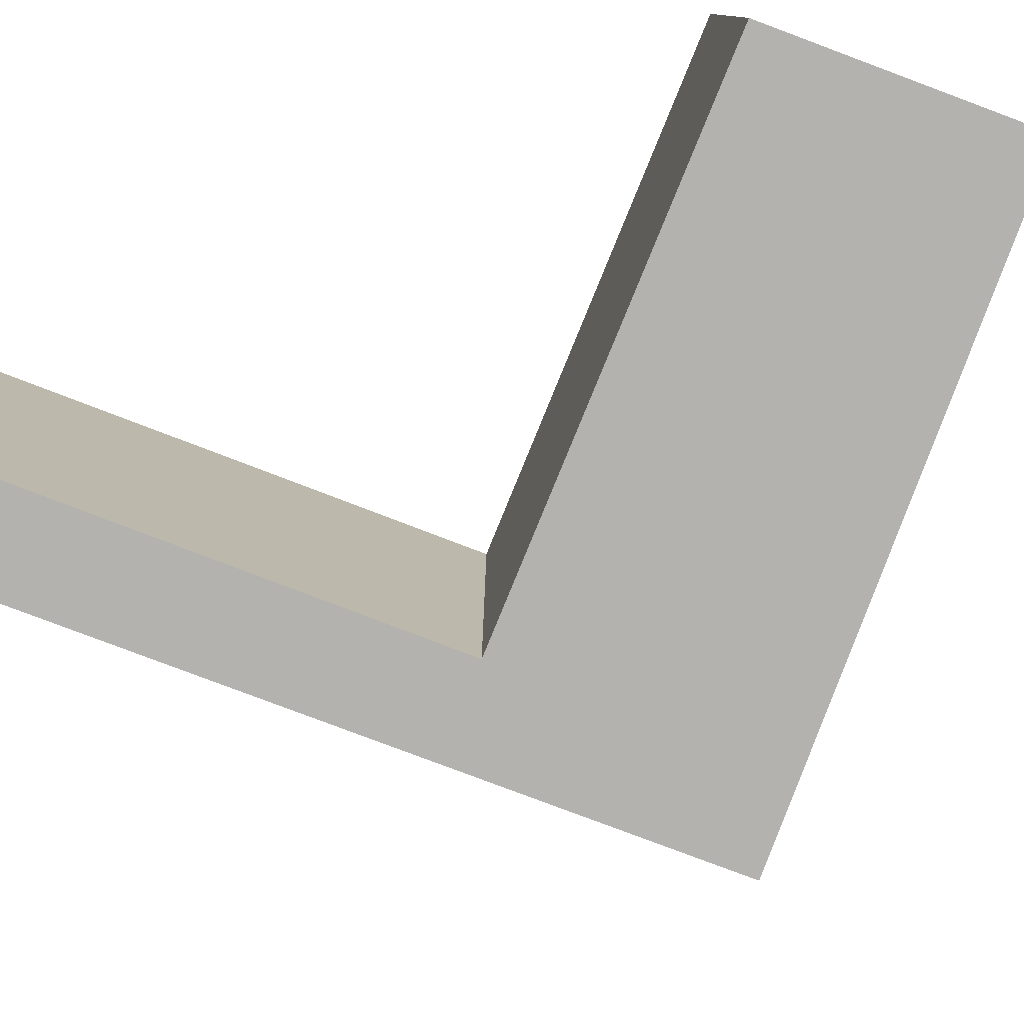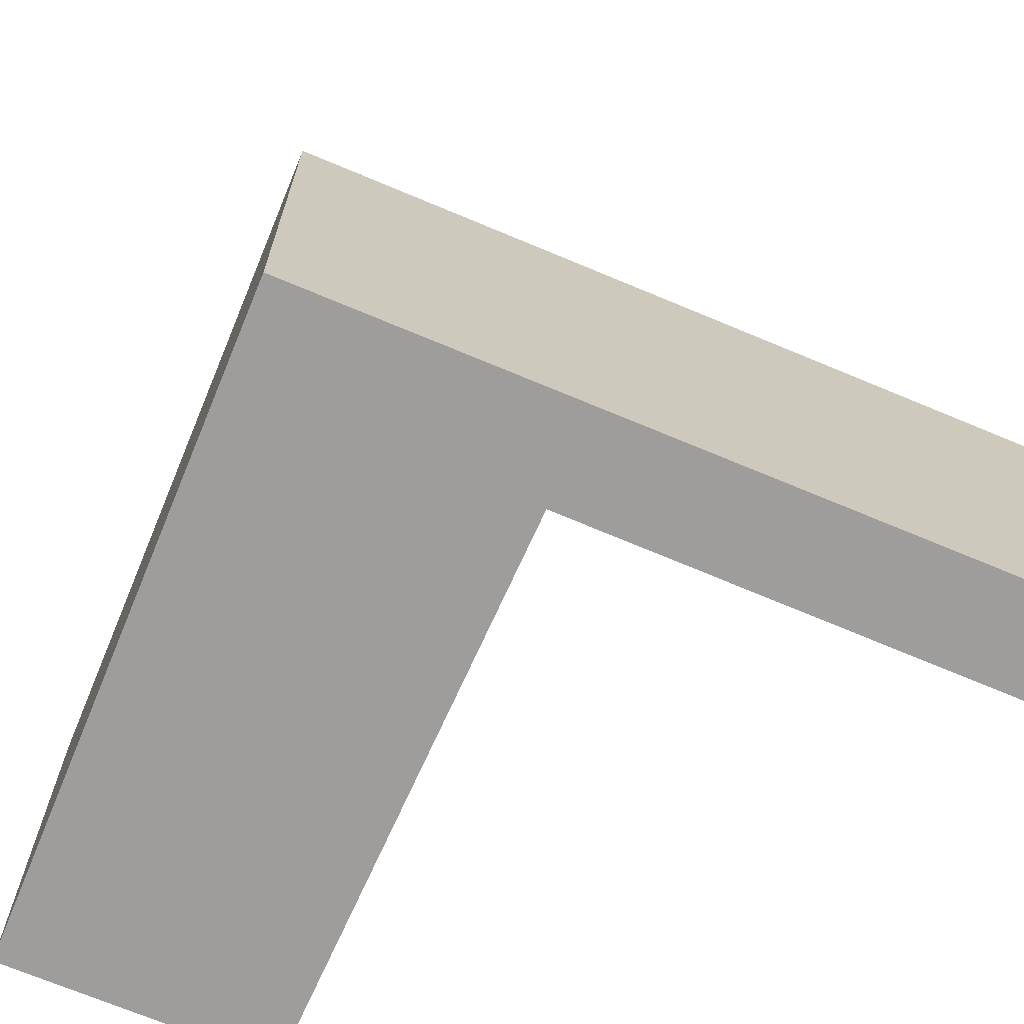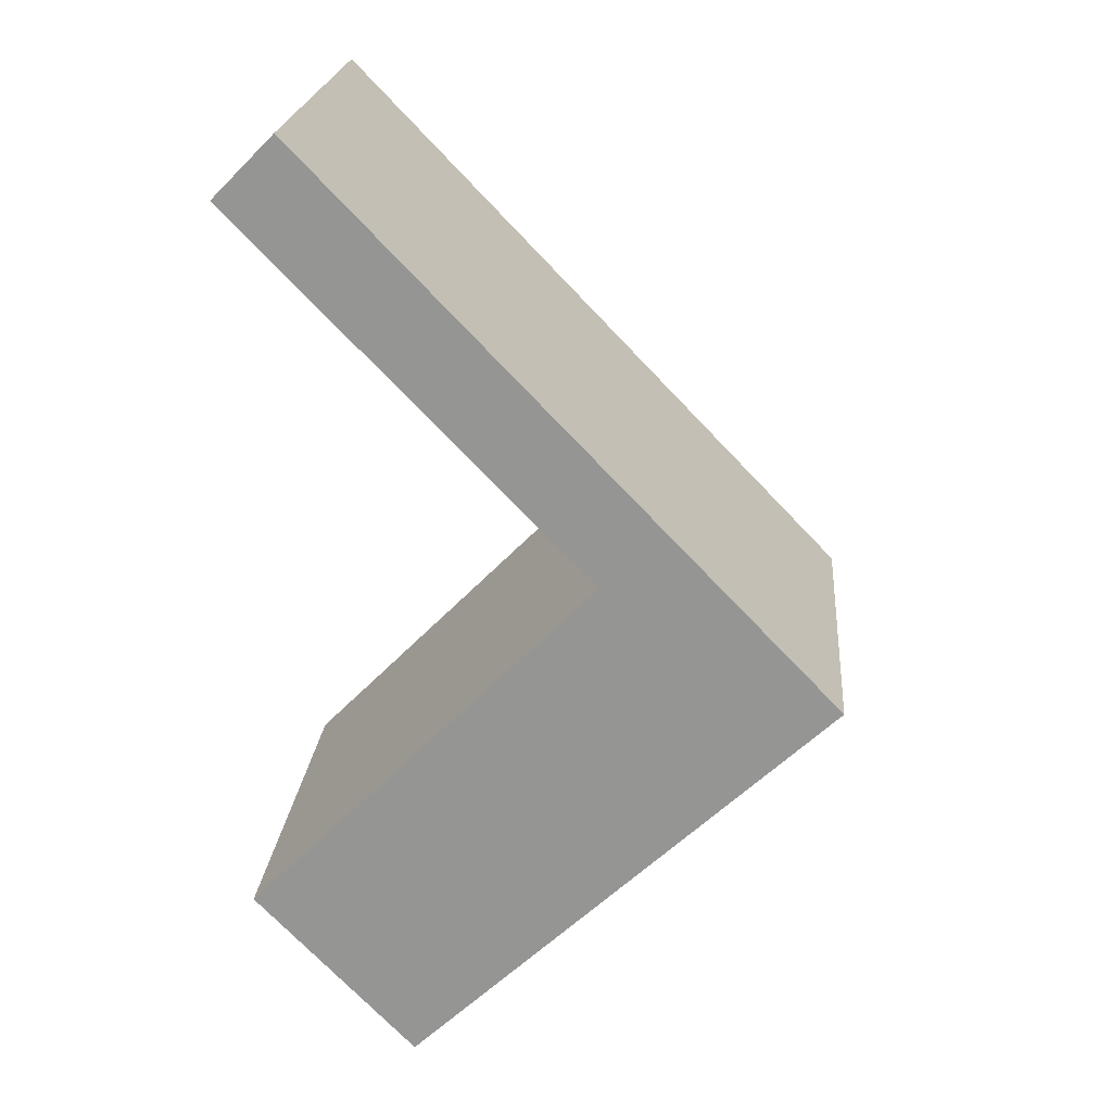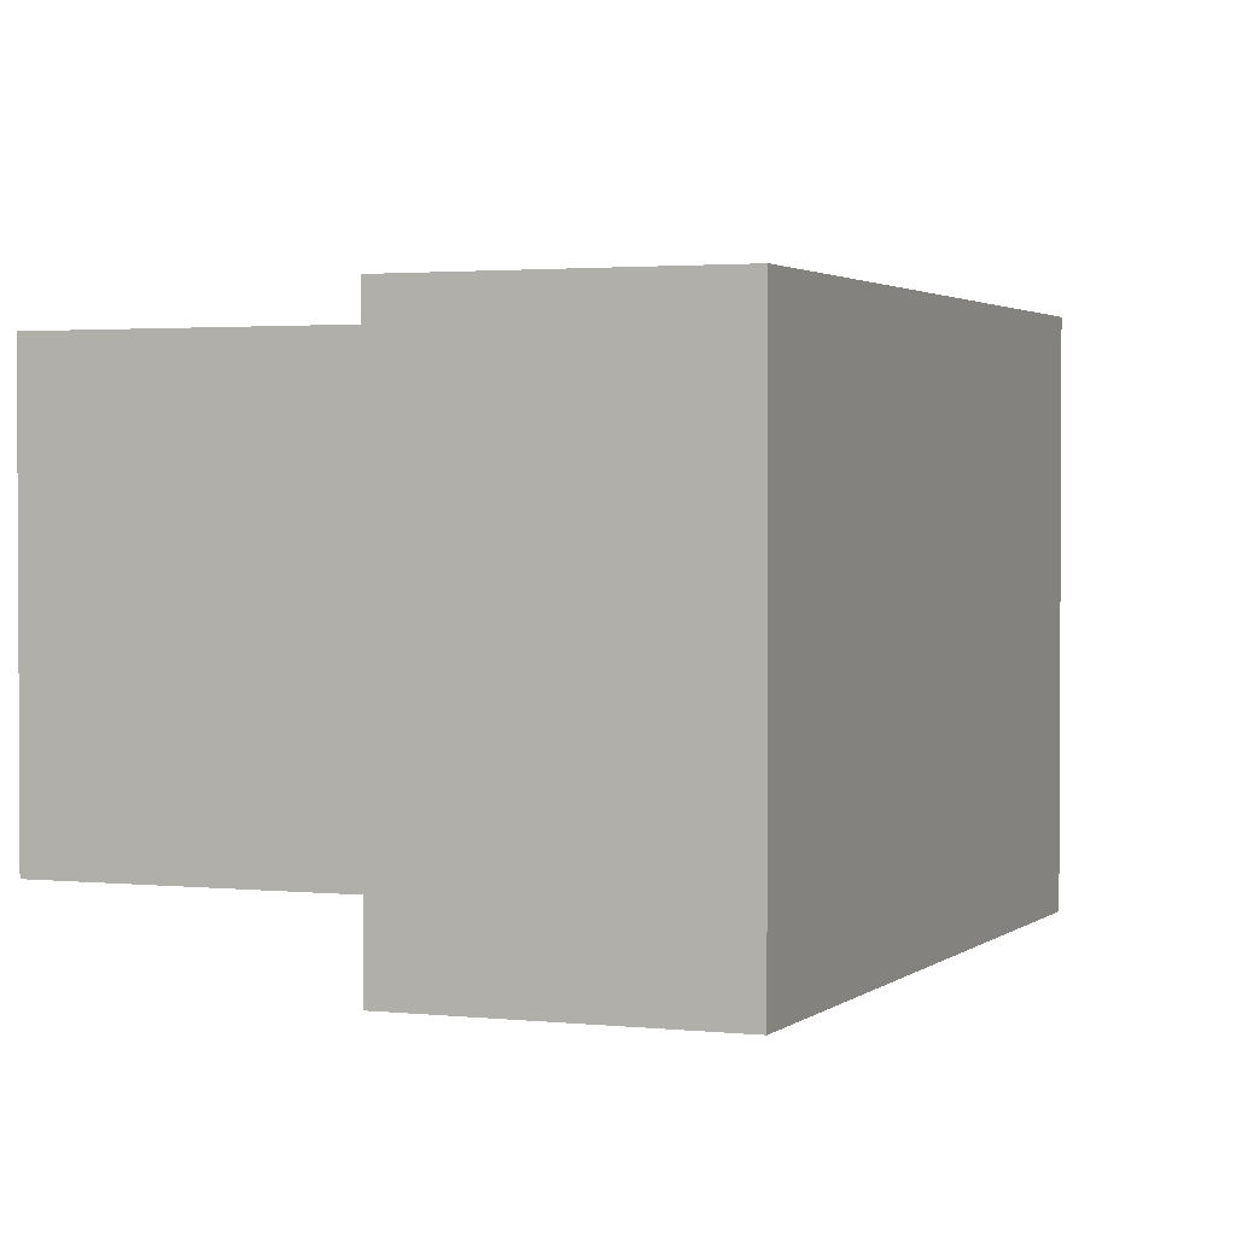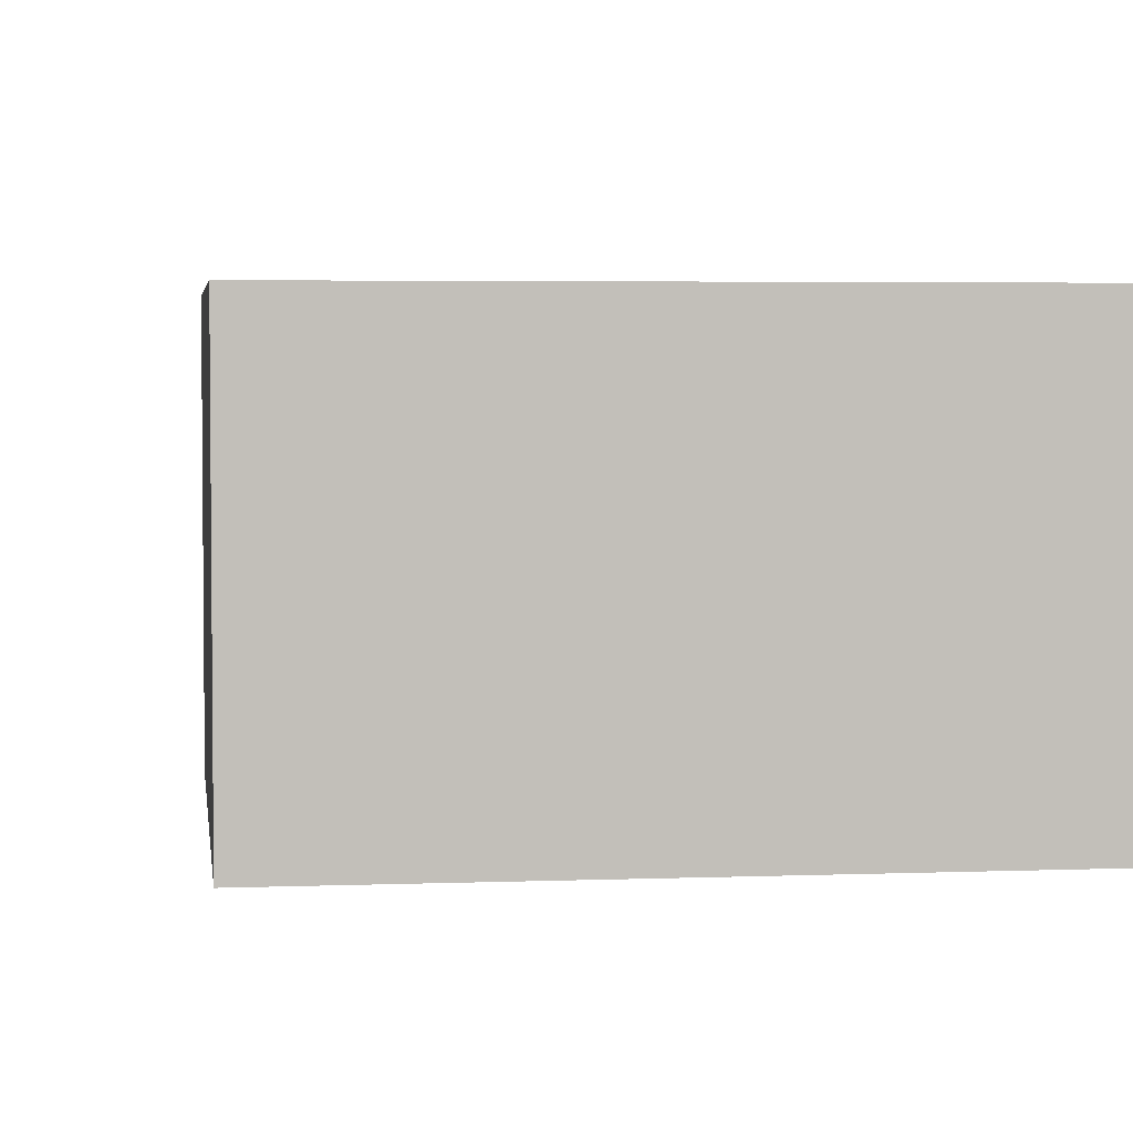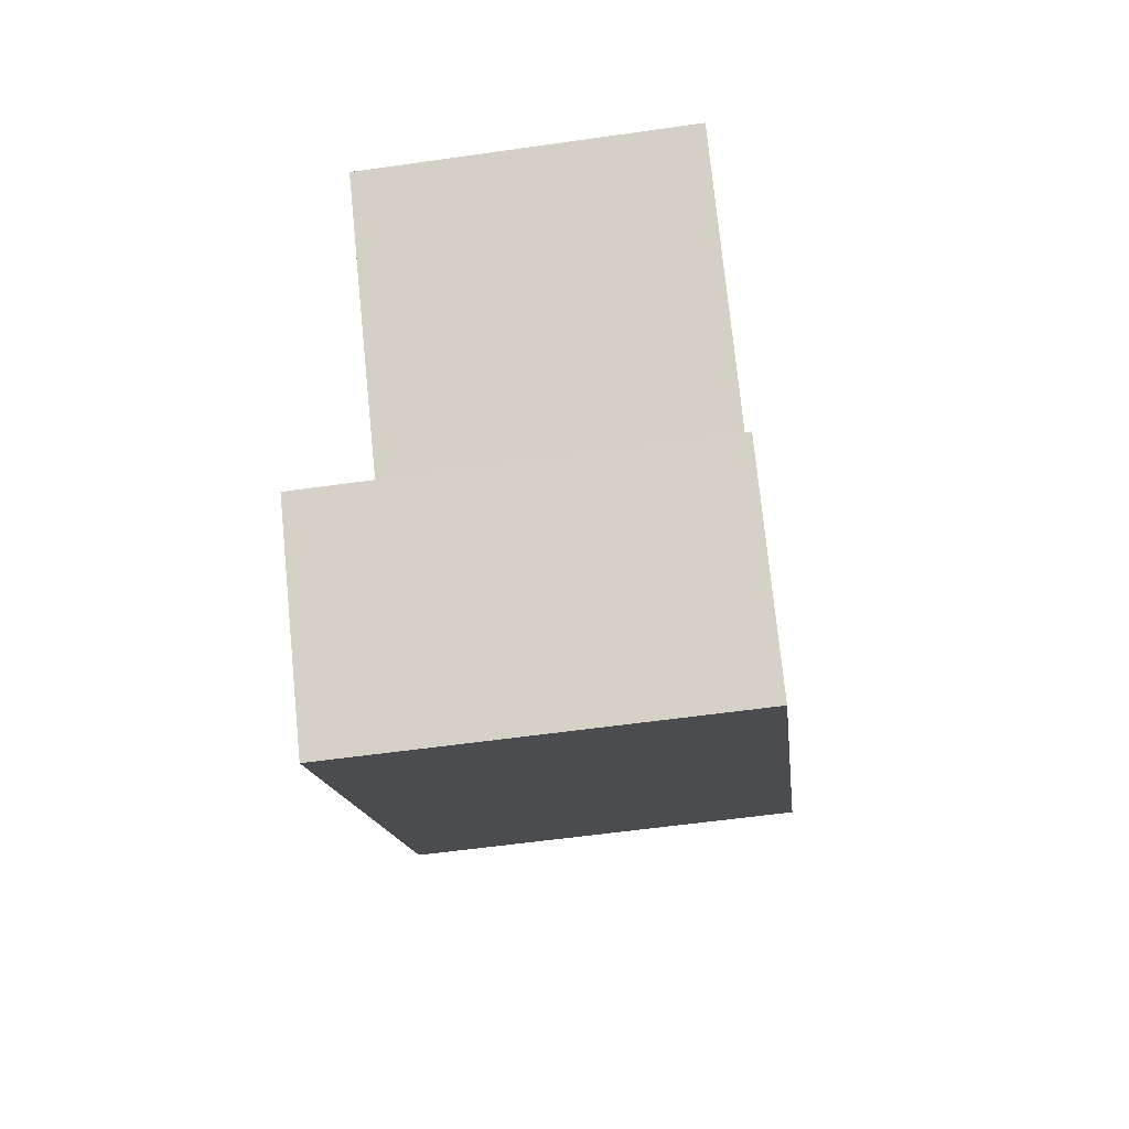
<metadata>
{"format":"obj","ext":"obj","renderer":"f3d","projection":"perspective","resolution":1024,"background":"white","views":[{"elev":-79.8,"azim":113.2,"up":"+Y"},{"elev":-70.7,"azim":-68.9,"up":"+Y"},{"elev":21.9,"azim":-175.1,"up":"+Z"},{"elev":2.0,"azim":155.6,"up":"+Y"},{"elev":3.8,"azim":-53.6,"up":"+Y"},{"elev":-58.5,"azim":98.3,"up":"+Z"}]}
</metadata>
<code>
v  4.215 3.98 -3.99
v  0 3.98 2.437e-16
v  5.817 3.98 -2.313
v  2.34 3.98 1.215
v  5.233 3.98 5.443
v  5.842 3.98 4.829
v  5.842 -2.957e-16 4.829
v  2.34 -7.44e-17 1.215
v  5.817 1.416e-16 -2.313
v  4.215 2.443e-16 -3.99
v  5.233 -3.333e-16 5.443
v  0 0 0
g defaultobject
f 1 2 3
f 4 3 2
f 5 4 2
f 6 4 5
f 7 4 6
f 4 7 8
f 9 1 3
f 1 9 10
f 8 3 4
f 3 8 9
f 11 6 5
f 6 11 7
f 10 2 1
f 2 10 12
f 12 5 2
f 5 12 11
f 10 9 12
f 8 12 9
f 11 12 8
f 7 11 8

</code>
